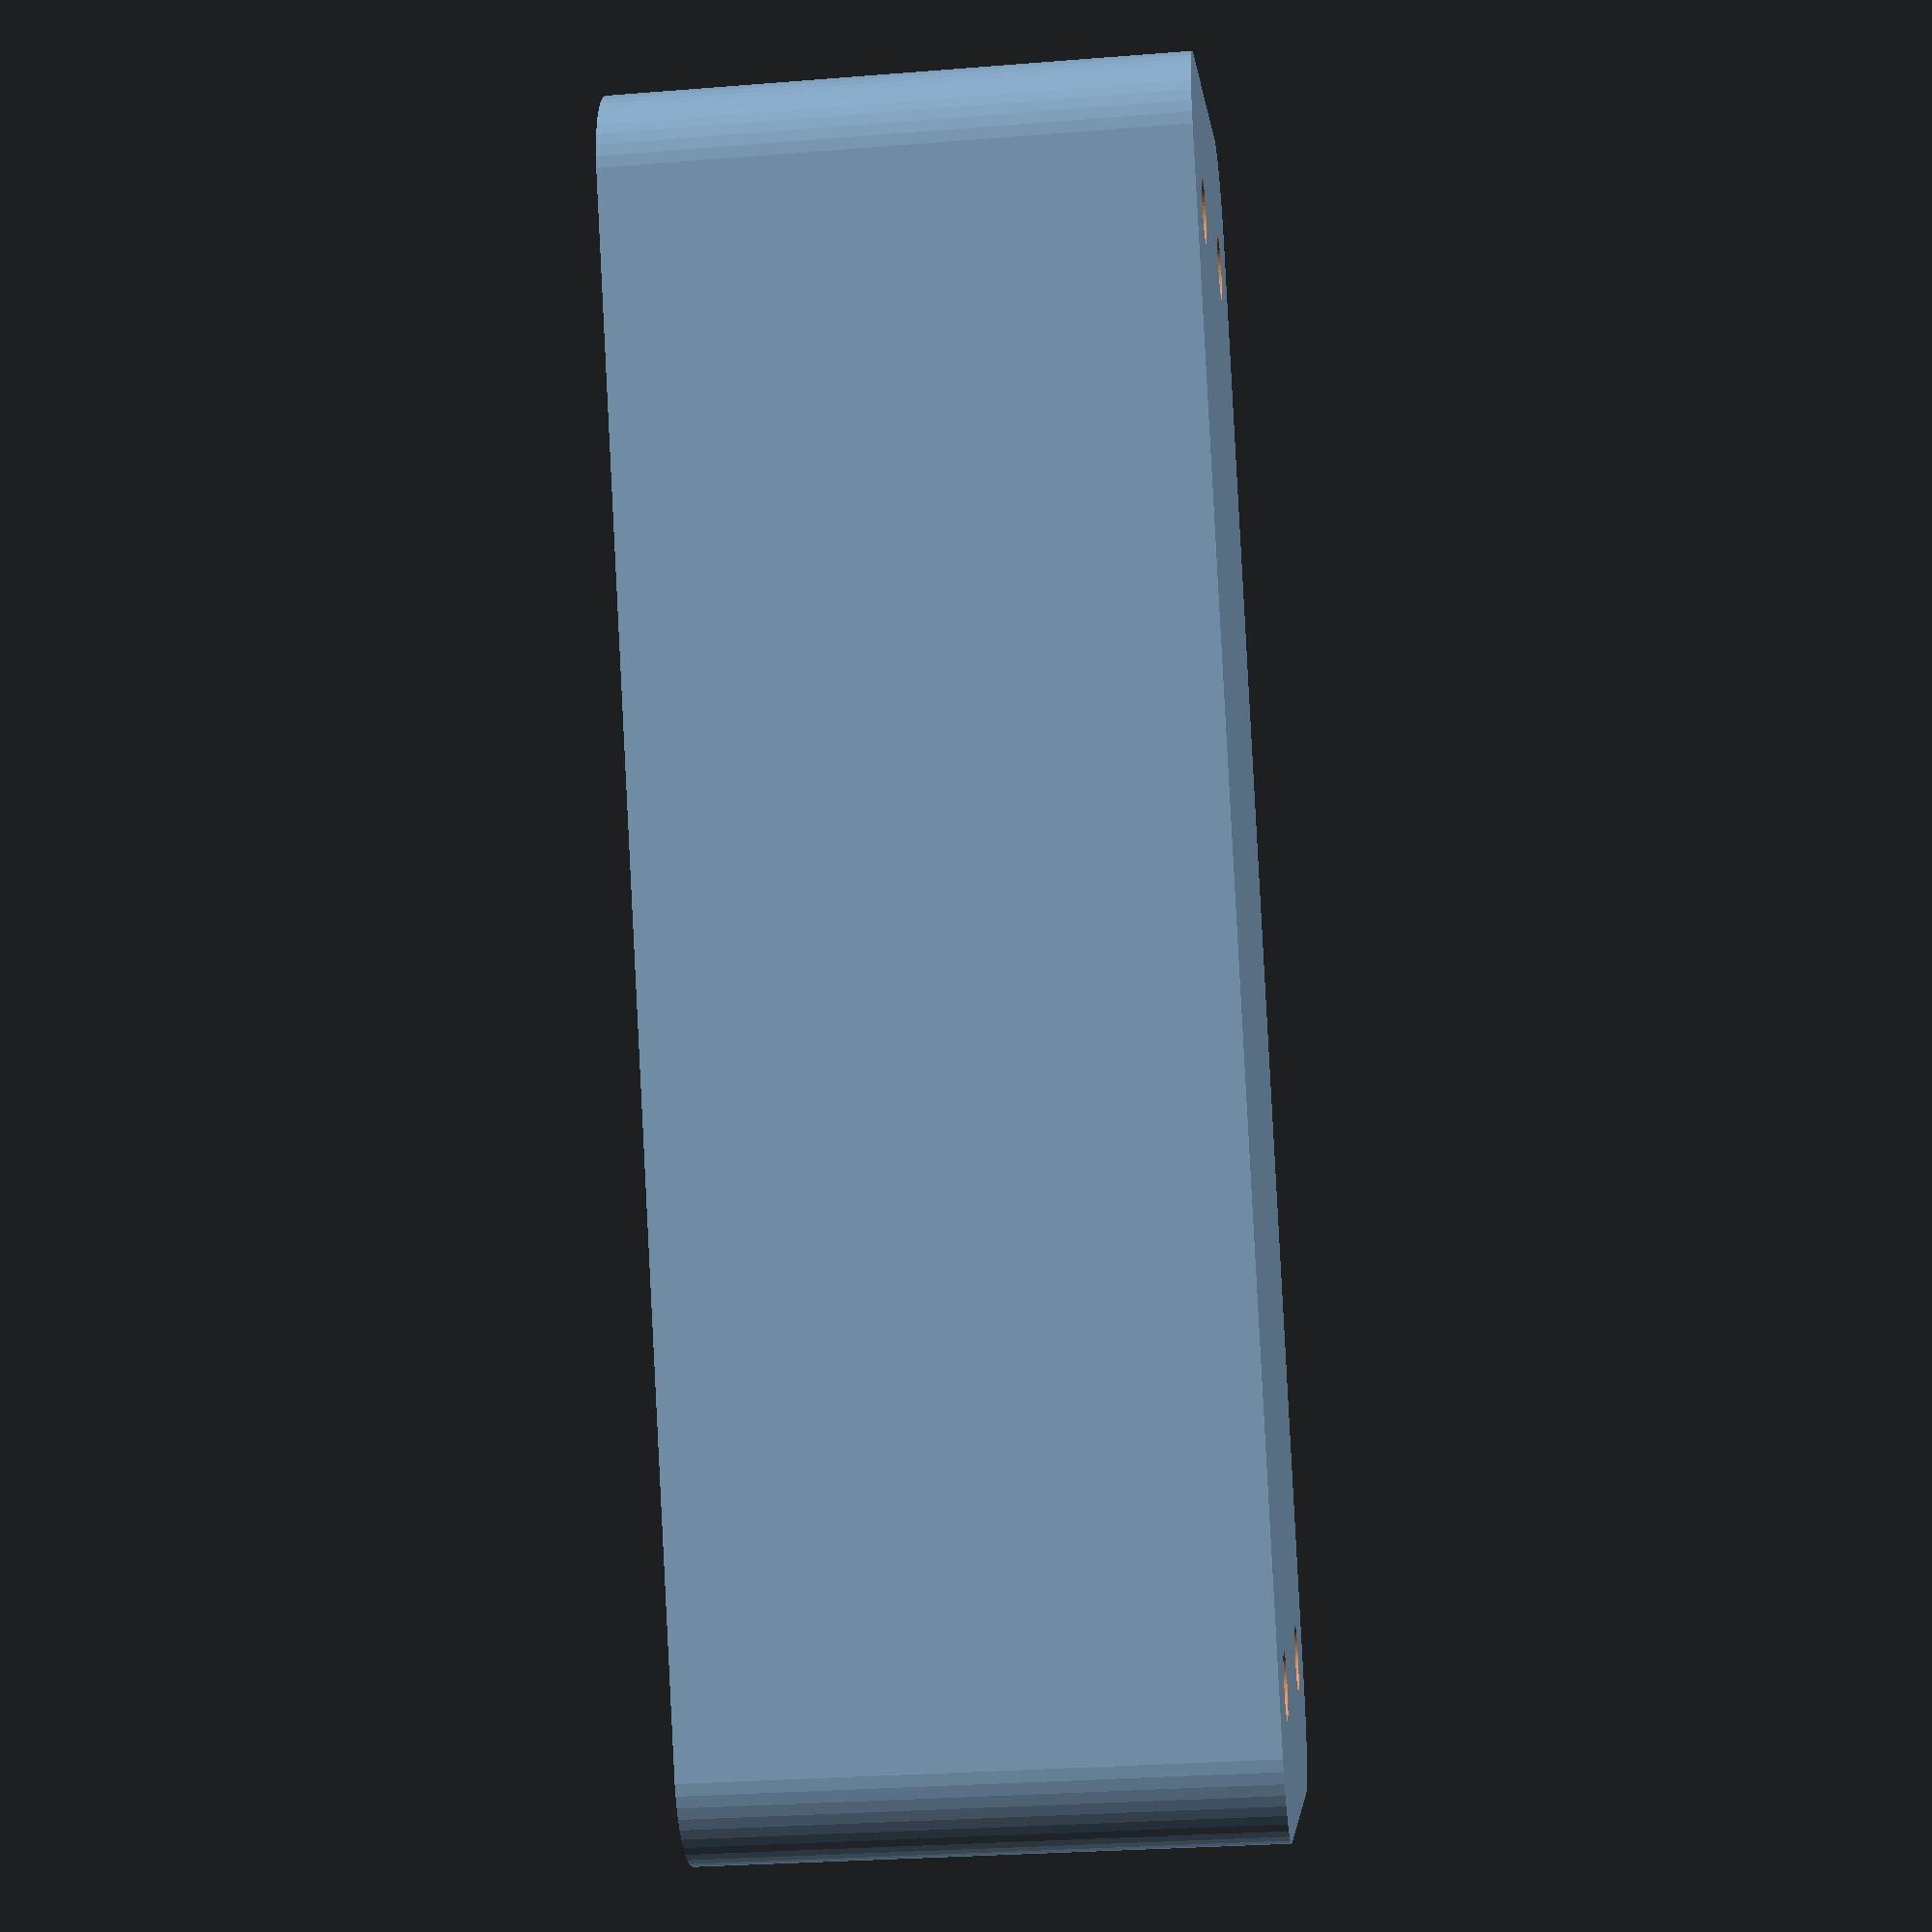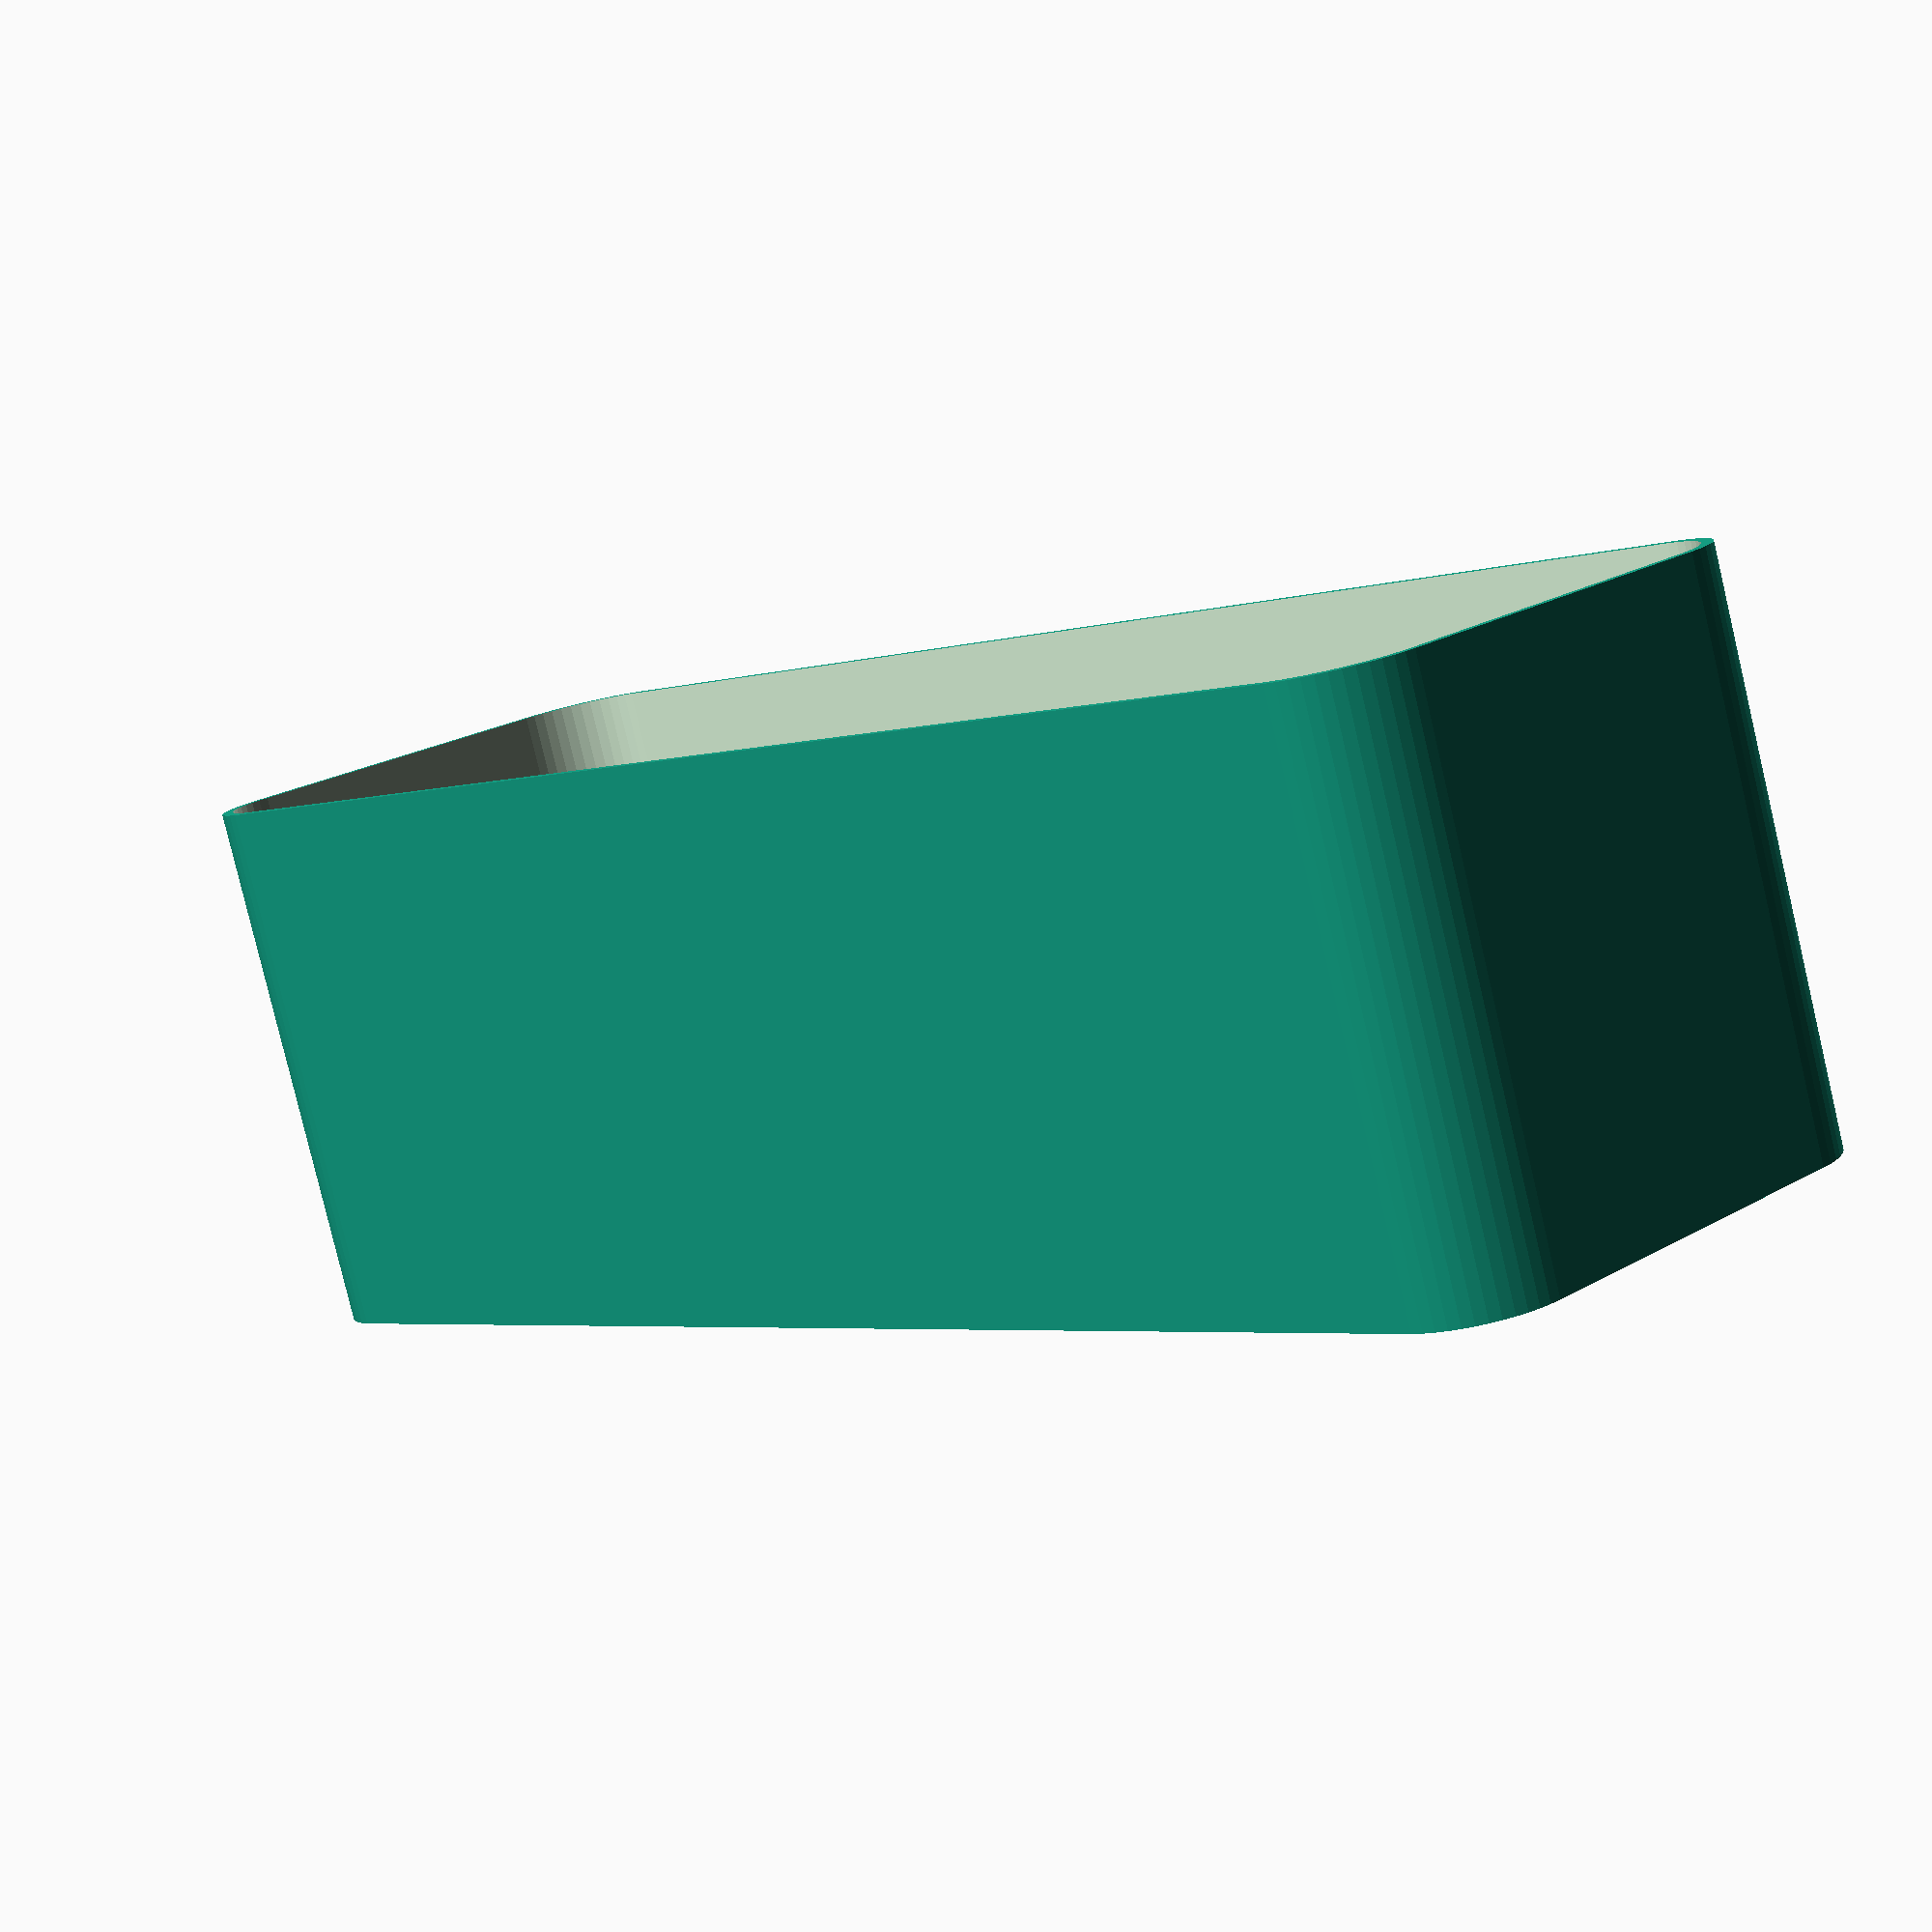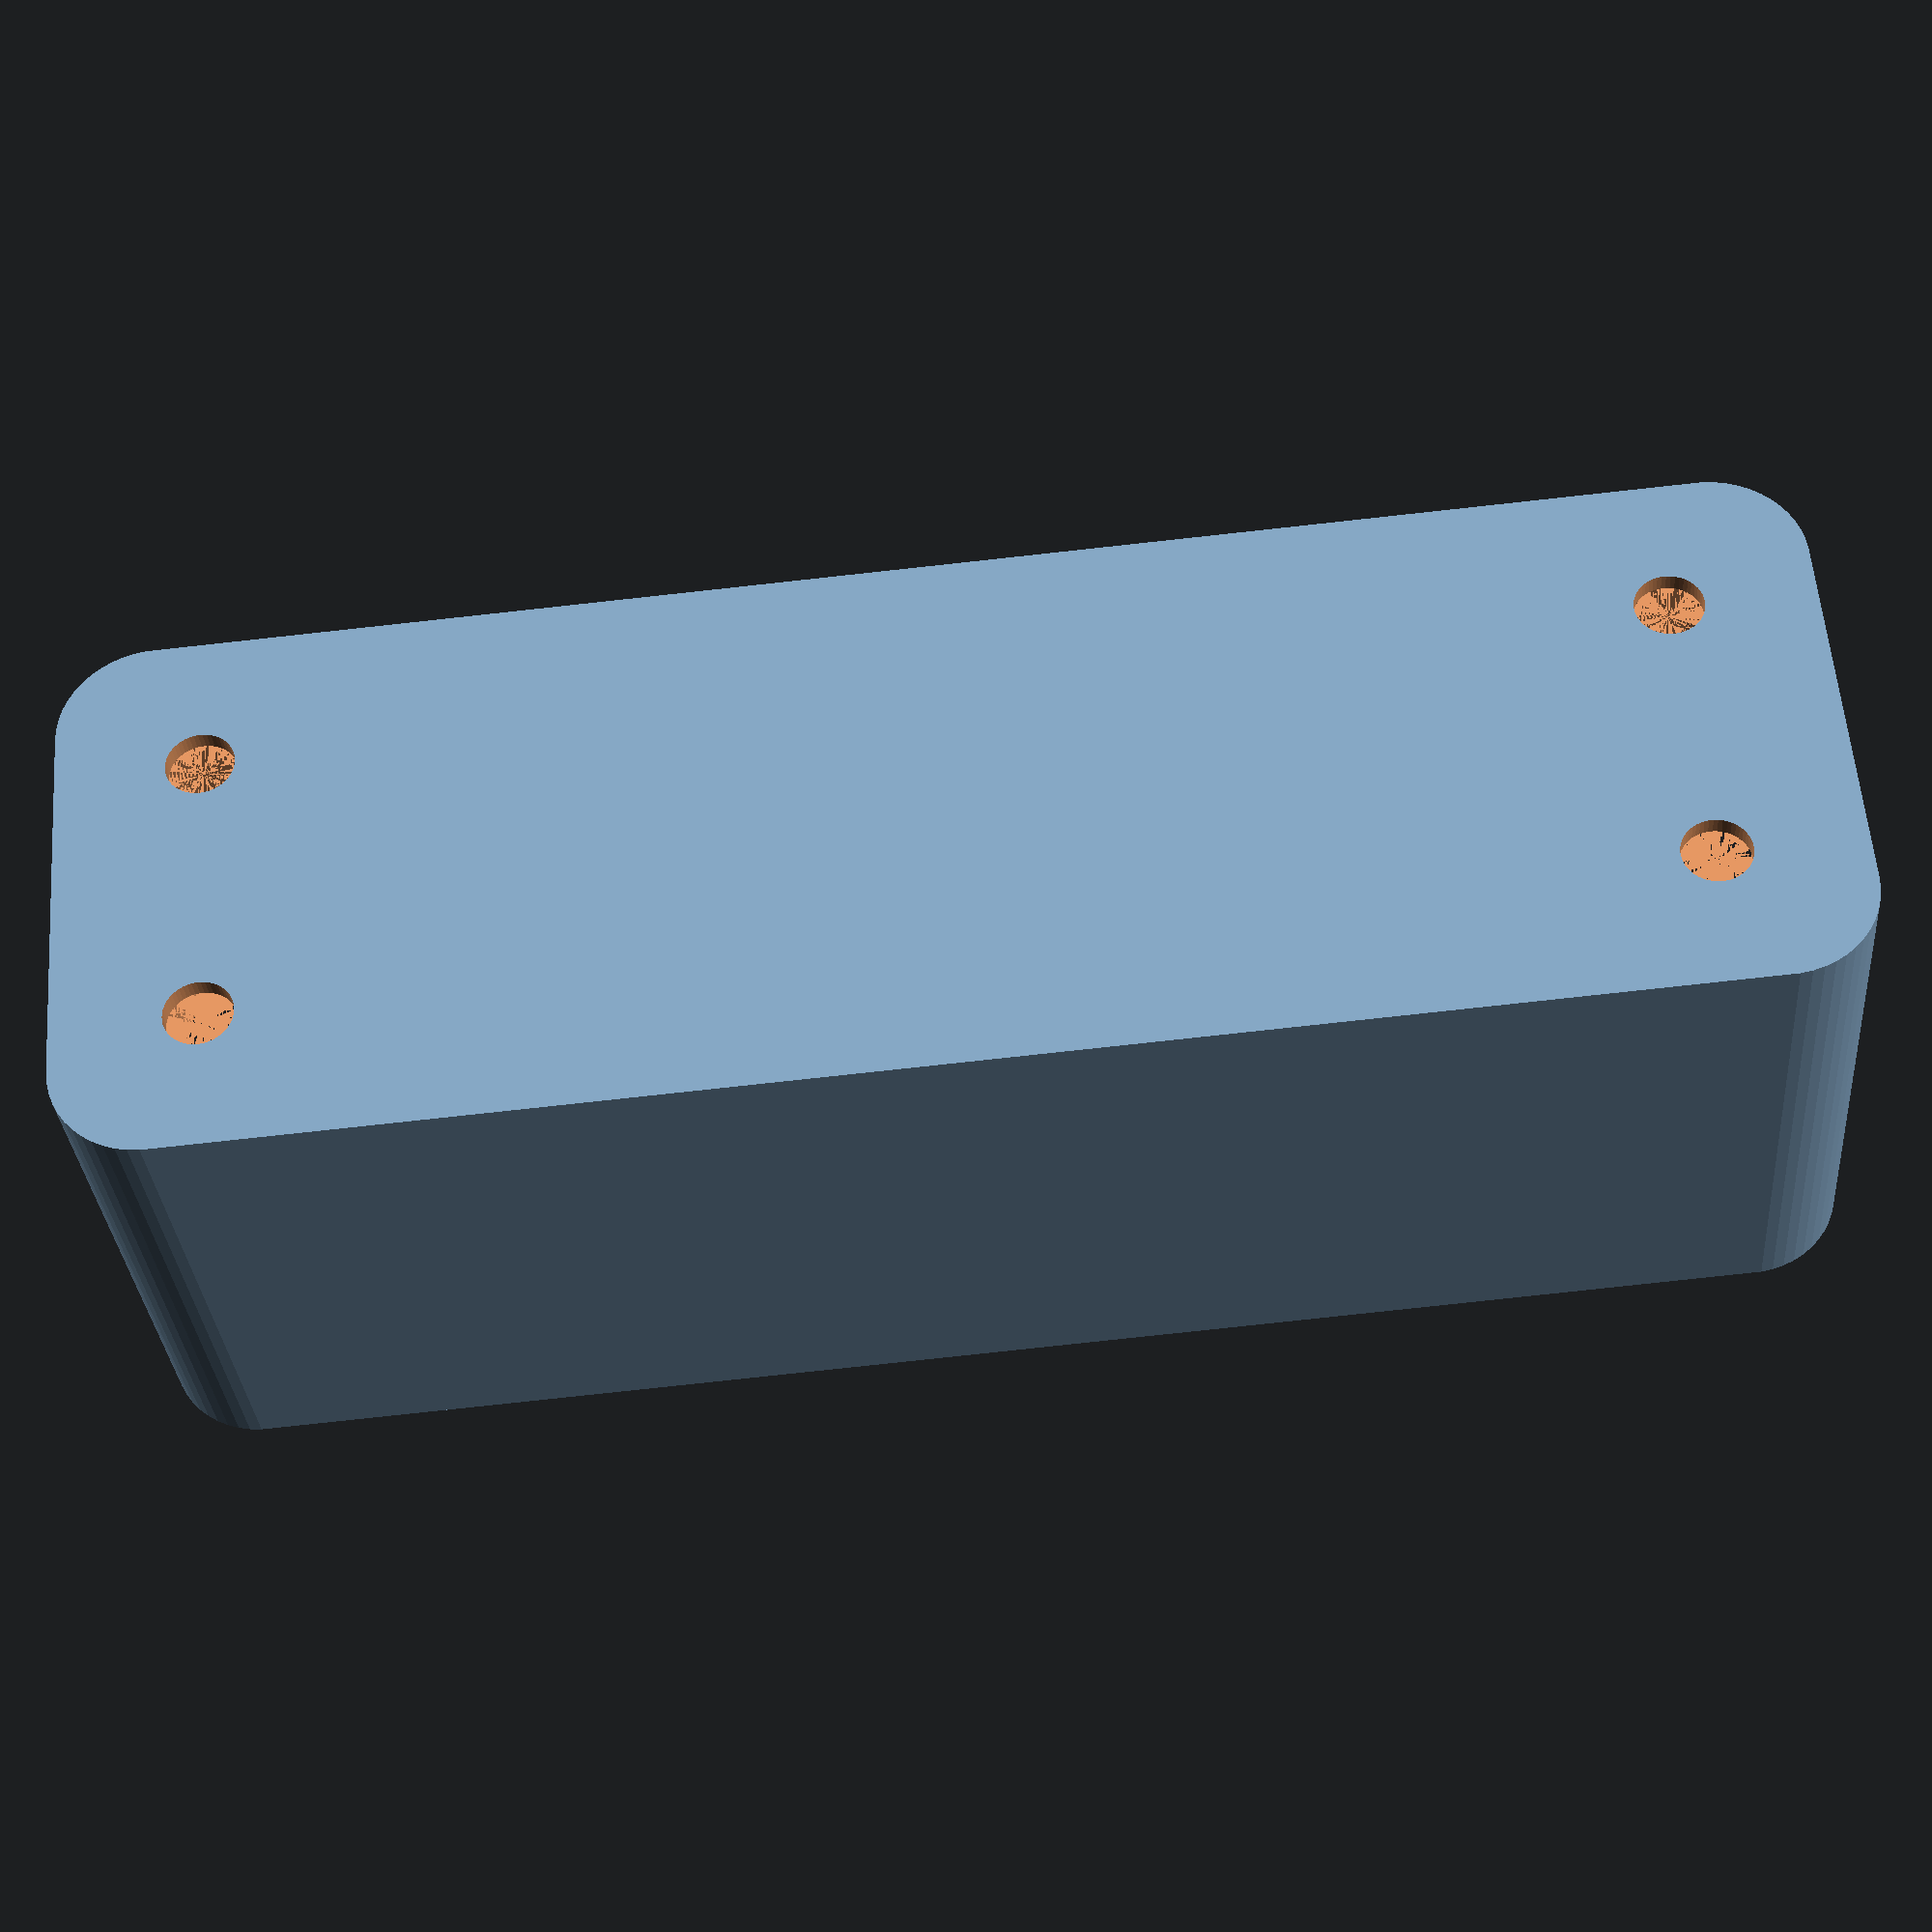
<openscad>
$fn = 50;


difference() {
	union() {
		hull() {
			translate(v = [-40.0000000000, 10.0000000000, 0]) {
				cylinder(h = 30, r = 5);
			}
			translate(v = [40.0000000000, 10.0000000000, 0]) {
				cylinder(h = 30, r = 5);
			}
			translate(v = [-40.0000000000, -10.0000000000, 0]) {
				cylinder(h = 30, r = 5);
			}
			translate(v = [40.0000000000, -10.0000000000, 0]) {
				cylinder(h = 30, r = 5);
			}
		}
	}
	union() {
		translate(v = [-37.5000000000, -7.5000000000, 1]) {
			rotate(a = [0, 0, 0]) {
				difference() {
					union() {
						translate(v = [0, 0, -10.0000000000]) {
							cylinder(h = 10, r = 1.5000000000);
						}
						translate(v = [0, 0, -10.0000000000]) {
							cylinder(h = 10, r = 1.8000000000);
						}
						cylinder(h = 3, r = 2.9000000000);
						translate(v = [0, 0, -10.0000000000]) {
							cylinder(h = 10, r = 1.5000000000);
						}
					}
					union();
				}
			}
		}
		translate(v = [37.5000000000, -7.5000000000, 1]) {
			rotate(a = [0, 0, 0]) {
				difference() {
					union() {
						translate(v = [0, 0, -10.0000000000]) {
							cylinder(h = 10, r = 1.5000000000);
						}
						translate(v = [0, 0, -10.0000000000]) {
							cylinder(h = 10, r = 1.8000000000);
						}
						cylinder(h = 3, r = 2.9000000000);
						translate(v = [0, 0, -10.0000000000]) {
							cylinder(h = 10, r = 1.5000000000);
						}
					}
					union();
				}
			}
		}
		translate(v = [-37.5000000000, 7.5000000000, 1]) {
			rotate(a = [0, 0, 0]) {
				difference() {
					union() {
						translate(v = [0, 0, -10.0000000000]) {
							cylinder(h = 10, r = 1.5000000000);
						}
						translate(v = [0, 0, -10.0000000000]) {
							cylinder(h = 10, r = 1.8000000000);
						}
						cylinder(h = 3, r = 2.9000000000);
						translate(v = [0, 0, -10.0000000000]) {
							cylinder(h = 10, r = 1.5000000000);
						}
					}
					union();
				}
			}
		}
		translate(v = [37.5000000000, 7.5000000000, 1]) {
			rotate(a = [0, 0, 0]) {
				difference() {
					union() {
						translate(v = [0, 0, -10.0000000000]) {
							cylinder(h = 10, r = 1.5000000000);
						}
						translate(v = [0, 0, -10.0000000000]) {
							cylinder(h = 10, r = 1.8000000000);
						}
						cylinder(h = 3, r = 2.9000000000);
						translate(v = [0, 0, -10.0000000000]) {
							cylinder(h = 10, r = 1.5000000000);
						}
					}
					union();
				}
			}
		}
		translate(v = [0, 0, 1]) {
			hull() {
				union() {
					translate(v = [-39.7500000000, 9.7500000000, 4.7500000000]) {
						cylinder(h = 40.5000000000, r = 4.7500000000);
					}
					translate(v = [-39.7500000000, 9.7500000000, 4.7500000000]) {
						sphere(r = 4.7500000000);
					}
					translate(v = [-39.7500000000, 9.7500000000, 45.2500000000]) {
						sphere(r = 4.7500000000);
					}
				}
				union() {
					translate(v = [39.7500000000, 9.7500000000, 4.7500000000]) {
						cylinder(h = 40.5000000000, r = 4.7500000000);
					}
					translate(v = [39.7500000000, 9.7500000000, 4.7500000000]) {
						sphere(r = 4.7500000000);
					}
					translate(v = [39.7500000000, 9.7500000000, 45.2500000000]) {
						sphere(r = 4.7500000000);
					}
				}
				union() {
					translate(v = [-39.7500000000, -9.7500000000, 4.7500000000]) {
						cylinder(h = 40.5000000000, r = 4.7500000000);
					}
					translate(v = [-39.7500000000, -9.7500000000, 4.7500000000]) {
						sphere(r = 4.7500000000);
					}
					translate(v = [-39.7500000000, -9.7500000000, 45.2500000000]) {
						sphere(r = 4.7500000000);
					}
				}
				union() {
					translate(v = [39.7500000000, -9.7500000000, 4.7500000000]) {
						cylinder(h = 40.5000000000, r = 4.7500000000);
					}
					translate(v = [39.7500000000, -9.7500000000, 4.7500000000]) {
						sphere(r = 4.7500000000);
					}
					translate(v = [39.7500000000, -9.7500000000, 45.2500000000]) {
						sphere(r = 4.7500000000);
					}
				}
			}
		}
	}
}
</openscad>
<views>
elev=209.4 azim=296.5 roll=83.3 proj=p view=solid
elev=81.4 azim=46.4 roll=13.3 proj=p view=solid
elev=32.2 azim=184.5 roll=184.3 proj=p view=wireframe
</views>
